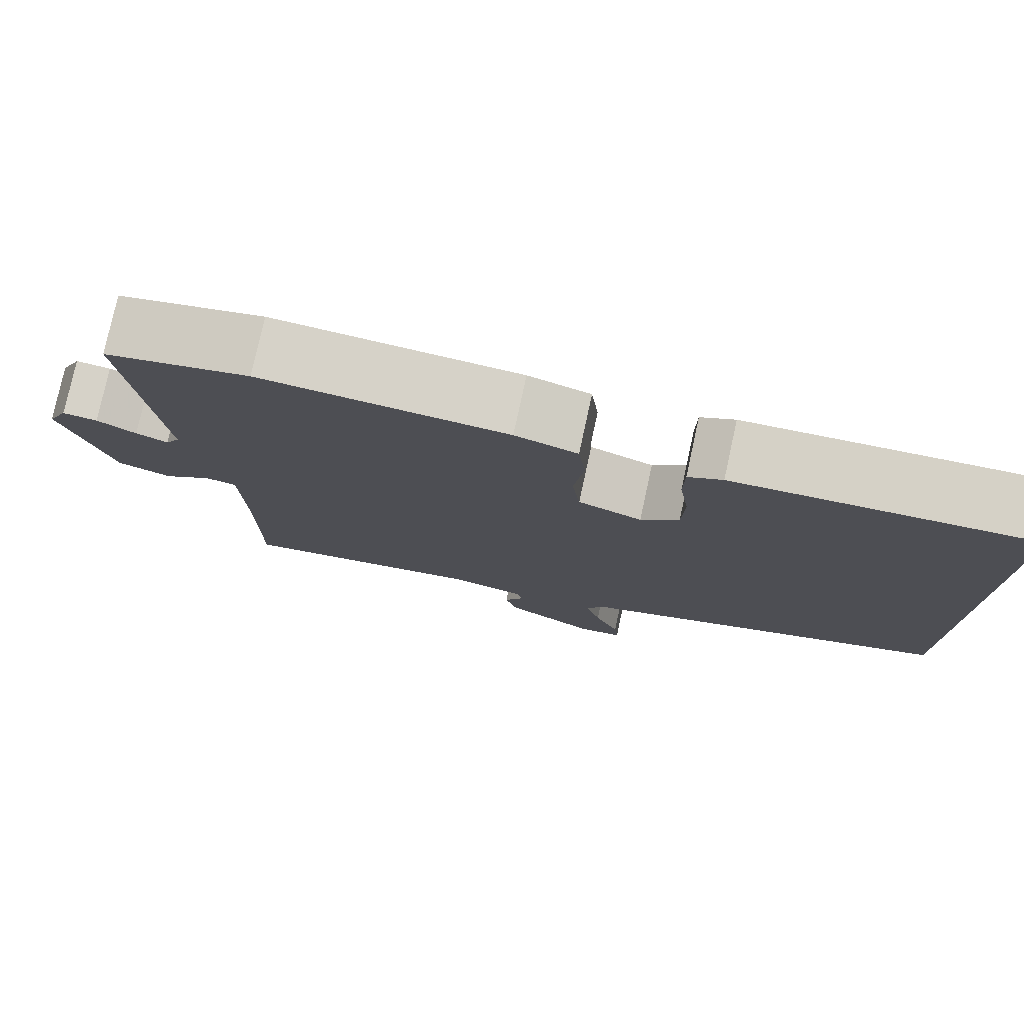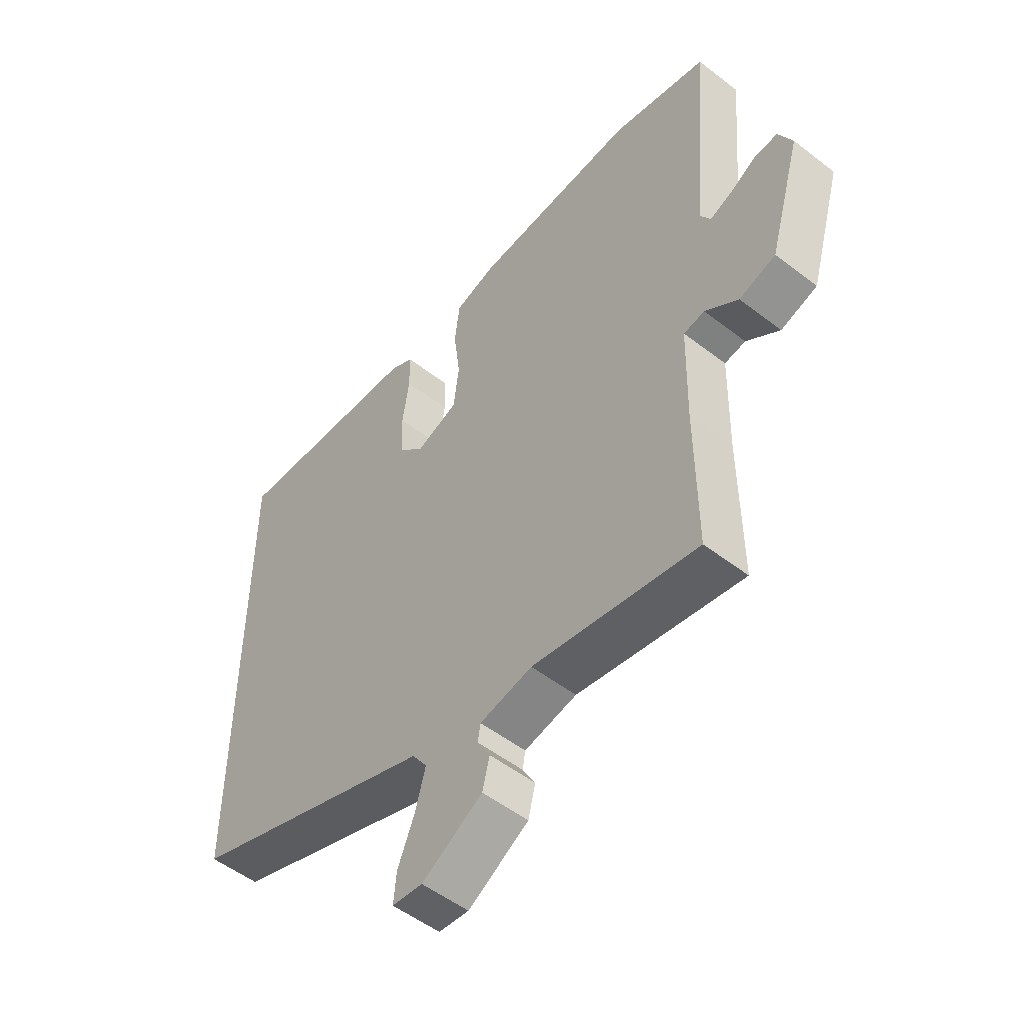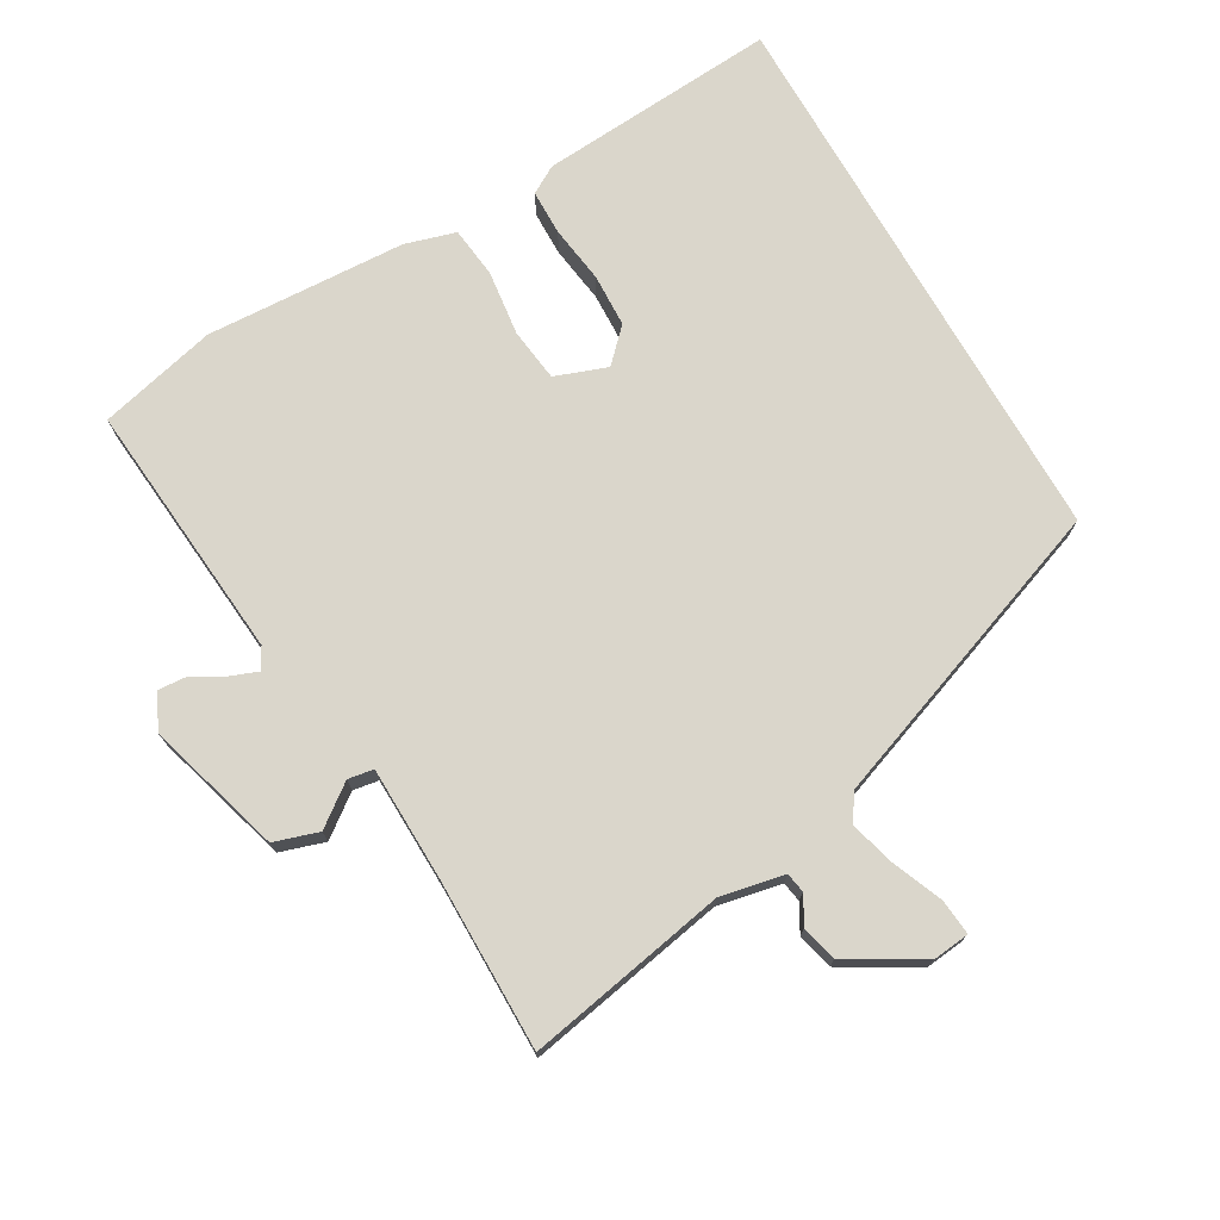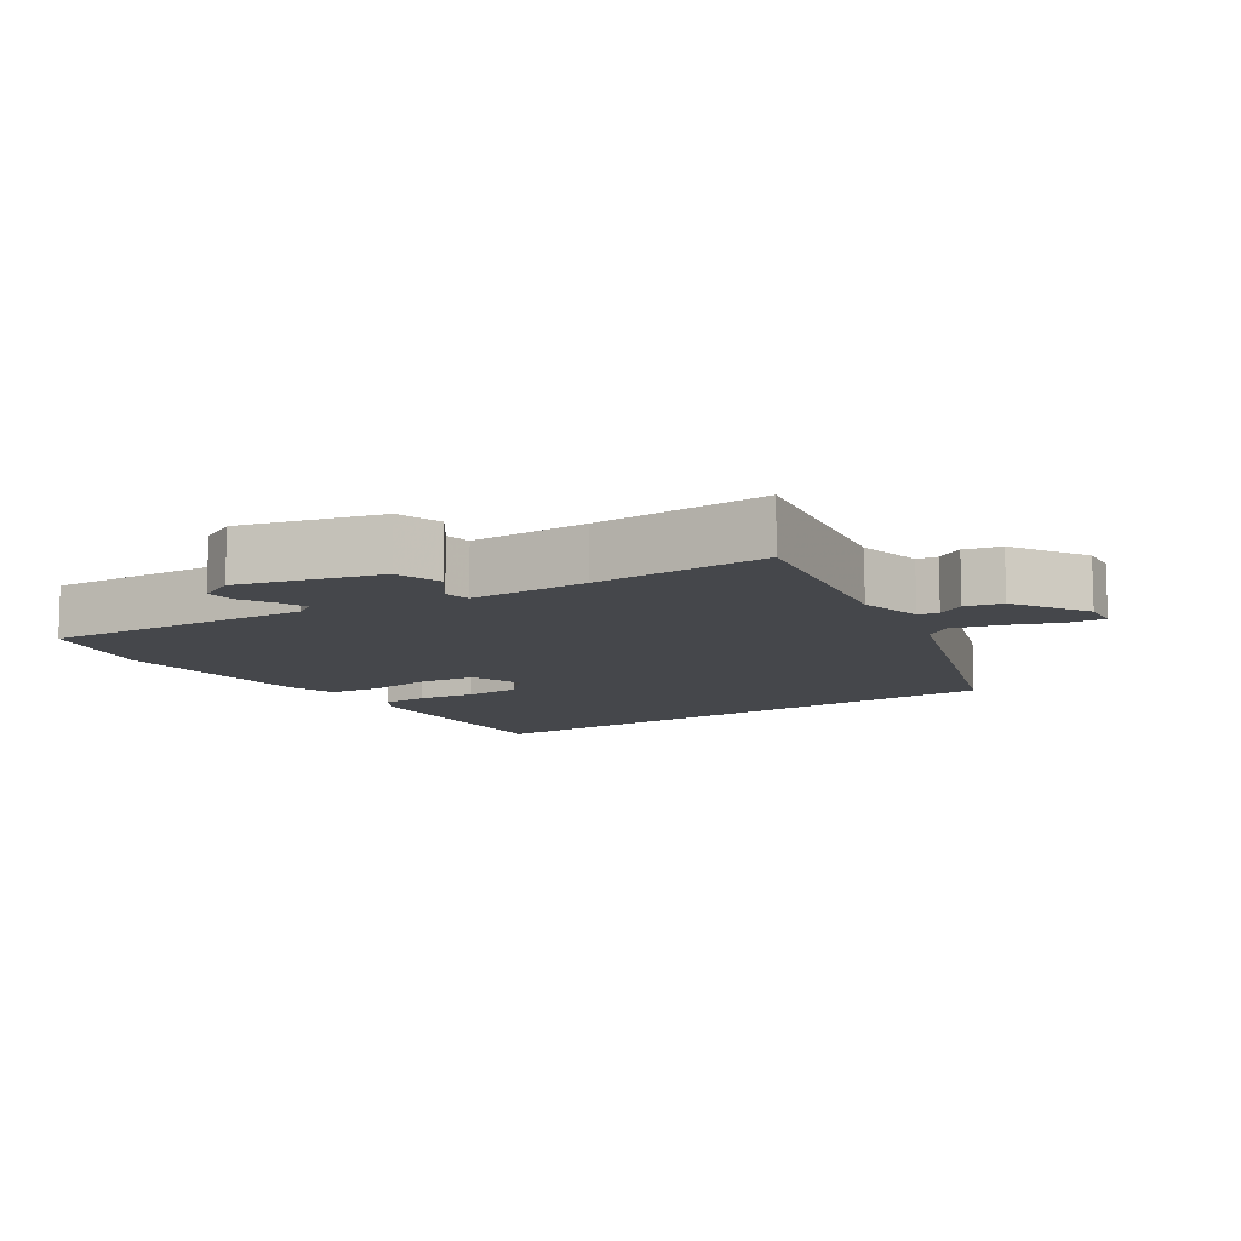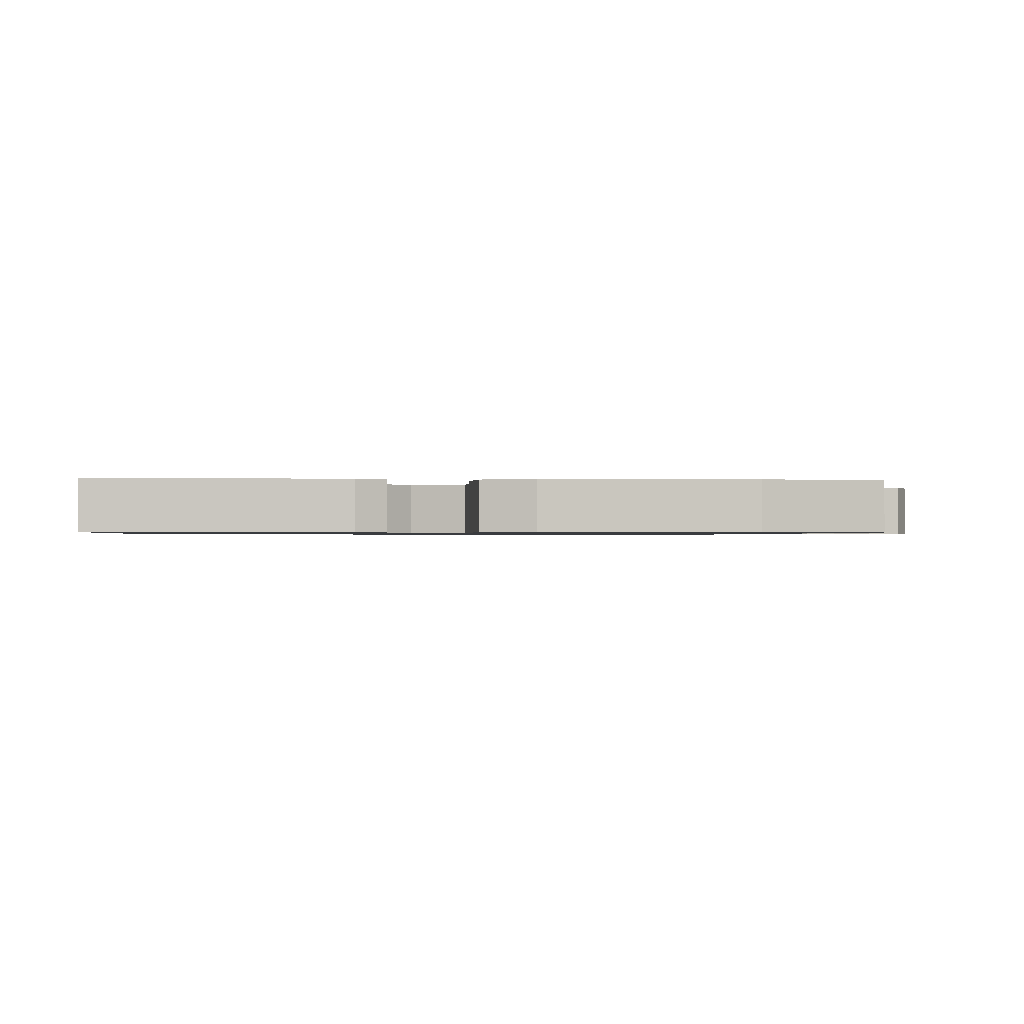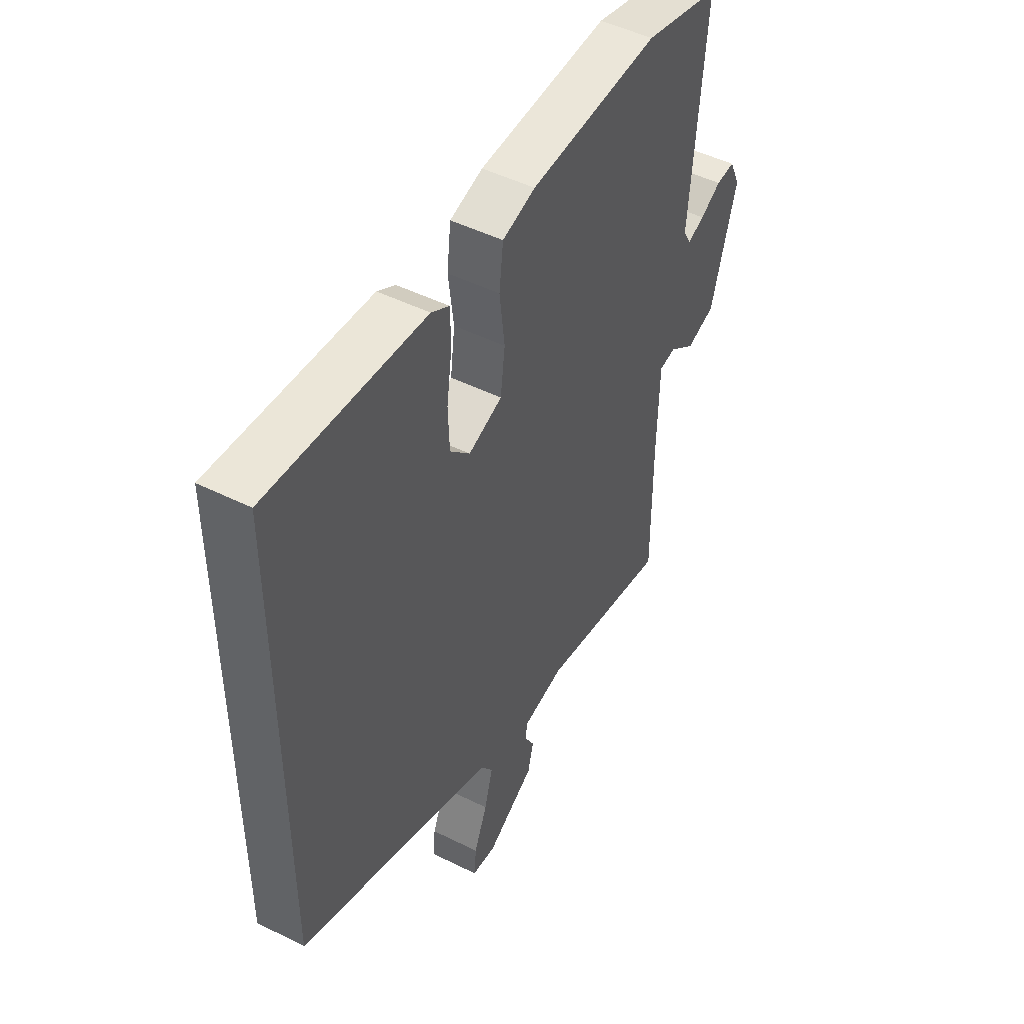
<metadata>
{"format":"obj","ext":"obj","renderer":"f3d","projection":"perspective","resolution":1024,"background":"white","views":[{"elev":78.3,"azim":-167.7,"up":"+Z"},{"elev":-52.6,"azim":50.3,"up":"+Z"},{"elev":73.8,"azim":150.1,"up":"+Y"},{"elev":-10.4,"azim":124.6,"up":"+Y"},{"elev":-0.8,"azim":-4.0,"up":"+Y"},{"elev":48.4,"azim":-60.9,"up":"+Z"}]}
</metadata>
<code>
v 0.478 0.07 -0.548
v 0.18 0.07 -0.492
v 0.085 0.07 -0.511
v 0.08 0.07 -0.541
v 0.103 0.07 -0.582
v 0.09 0.07 -0.635
v -0.02 0.07 -0.699
v -0.075 0.07 -0.693
v -0.07 0.07 -0.64
v -0.04 0.07 -0.567
v -0.021 0.07 -0.498
v -0.048 0.07 -0.459
v -0.5 0.07 -0.294
v -0.5 0.07 0.537
v -0.145 0.07 0.512
v -0.104 0.07 0.488
v -0.103 0.07 0.421
v -0.115 0.07 0.336
v -0.112 0.07 0.257
v -0.066 0.07 0.21
v 0.011 0.07 0.238
v 0.021 0.07 0.318
v 0.009 0.07 0.414
v 0.018 0.07 0.49
v 0.093 0.07 0.512
v 0.39 0.07 0.527
v 0.565 0.07 0.484
v 0.531 0.07 0.098
v 0.549 0.07 0.067
v 0.588 0.07 0.082
v 0.636 0.07 0.109
v 0.679 0.07 0.112
v 0.704 0.07 0.059
v 0.645 0.07 -0.142
v 0.579 0.07 -0.163
v 0.519 0.07 -0.118
v 0.481 0.07 -0.124
v 0.477 0.07 -0.295
v 0.478 0 -0.548
v 0.18 0 -0.492
v 0.085 0 -0.511
v 0.08 0 -0.541
v 0.103 0 -0.582
v 0.09 0 -0.635
v -0.02 0 -0.699
v -0.075 0 -0.693
v -0.07 0 -0.64
v -0.04 0 -0.567
v -0.021 0 -0.498
v -0.048 0 -0.459
v -0.5 0 -0.294
v -0.5 0 0.537
v -0.145 0 0.512
v -0.104 0 0.488
v -0.103 0 0.421
v -0.115 0 0.336
v -0.112 0 0.257
v -0.066 0 0.21
v 0.011 0 0.238
v 0.021 0 0.318
v 0.009 0 0.414
v 0.018 0 0.49
v 0.093 0 0.512
v 0.39 0 0.527
v 0.565 0 0.484
v 0.531 0 0.098
v 0.549 0 0.067
v 0.588 0 0.082
v 0.636 0 0.109
v 0.679 0 0.112
v 0.704 0 0.059
v 0.645 0 -0.142
v 0.579 0 -0.163
v 0.519 0 -0.118
v 0.481 0 -0.124
v 0.477 0 -0.295
f 33 34 35 36
f 33 36 37
f 30 31 32 33
f 29 30 33 37
f 28 29 37
f 27 28 37
f 26 27 37
f 25 26 37 38
f 22 23 24 25
f 21 22 25 38
f 15 16 17 18
f 15 18 19
f 12 13 14 15
f 11 12 15 19
f 7 8 9 10
f 7 10 11
f 4 5 6 7
f 3 4 7 11
f 2 3 11 19
f 20 21 38 1
f 1 2 19 20
f 74 73 72 71
f 75 74 71
f 71 70 69 68
f 75 71 68 67
f 75 67 66
f 75 66 65
f 75 65 64
f 76 75 64 63
f 63 62 61 60
f 76 63 60 59
f 56 55 54 53
f 57 56 53
f 53 52 51 50
f 57 53 50 49
f 48 47 46 45
f 49 48 45
f 45 44 43 42
f 49 45 42 41
f 57 49 41 40
f 39 76 59 58
f 58 57 40 39
f 1 39 40 2
f 2 40 41 3
f 3 41 42 4
f 4 42 43 5
f 5 43 44 6
f 6 44 45 7
f 7 45 46 8
f 8 46 47 9
f 9 47 48 10
f 10 48 49 11
f 11 49 50 12
f 12 50 51 13
f 13 51 52 14
f 14 52 53 15
f 15 53 54 16
f 16 54 55 17
f 17 55 56 18
f 18 56 57 19
f 19 57 58 20
f 20 58 59 21
f 21 59 60 22
f 22 60 61 23
f 23 61 62 24
f 24 62 63 25
f 25 63 64 26
f 26 64 65 27
f 27 65 66 28
f 28 66 67 29
f 29 67 68 30
f 30 68 69 31
f 31 69 70 32
f 32 70 71 33
f 33 71 72 34
f 34 72 73 35
f 35 73 74 36
f 36 74 75 37
f 37 75 76 38
f 38 76 39 1

</code>
